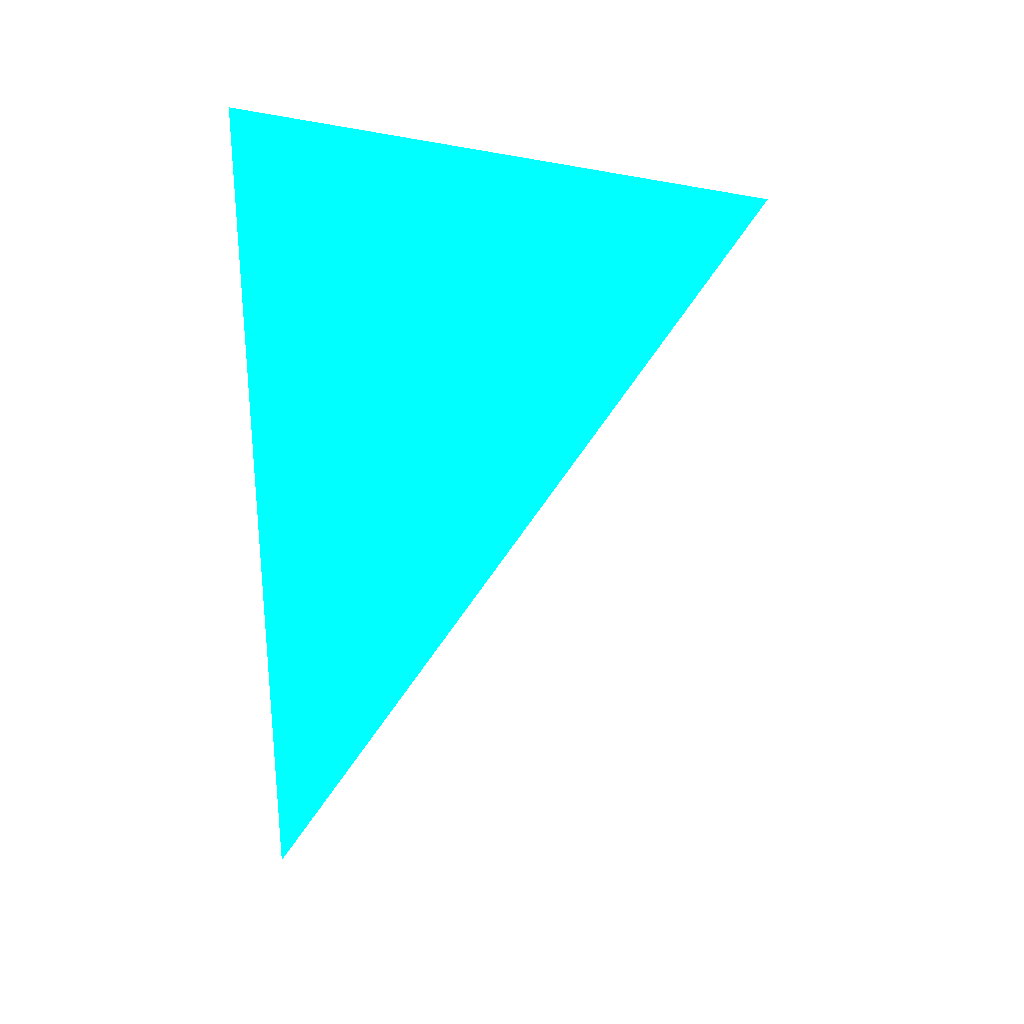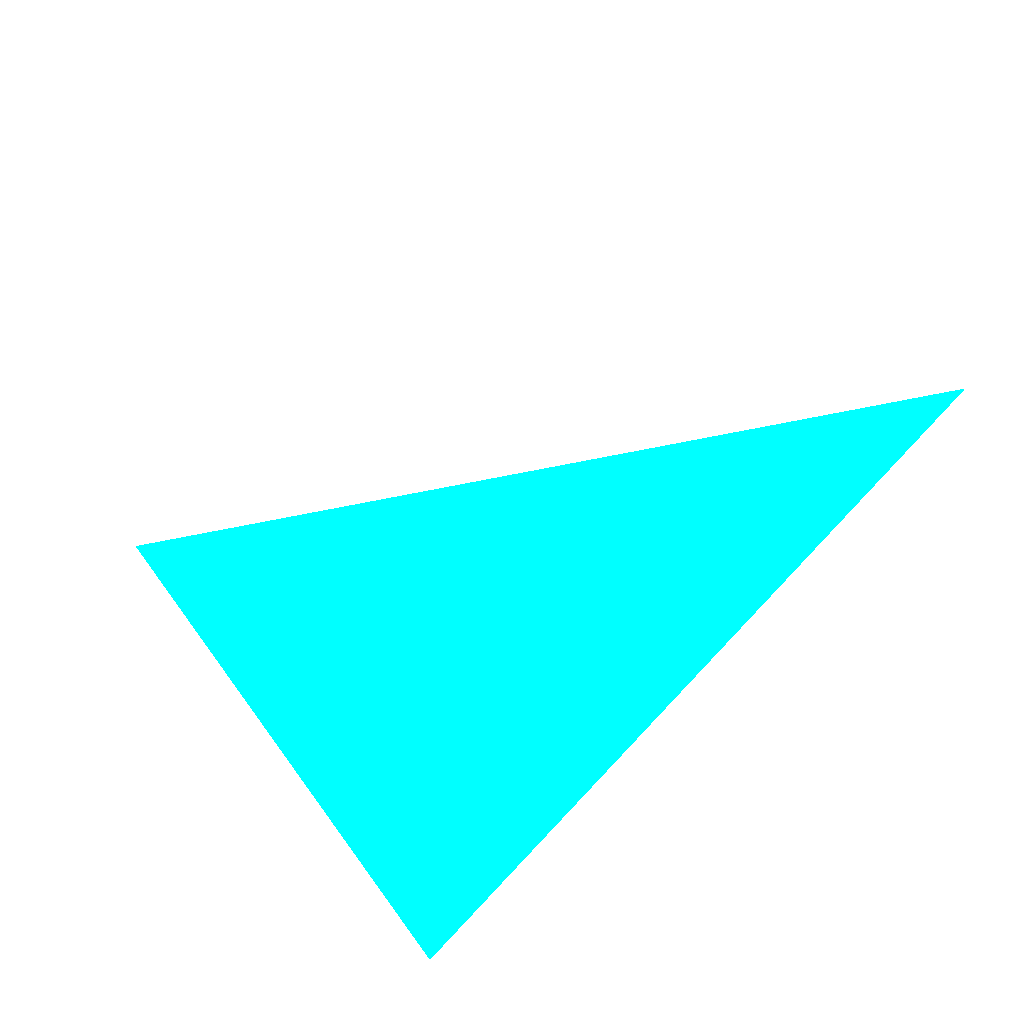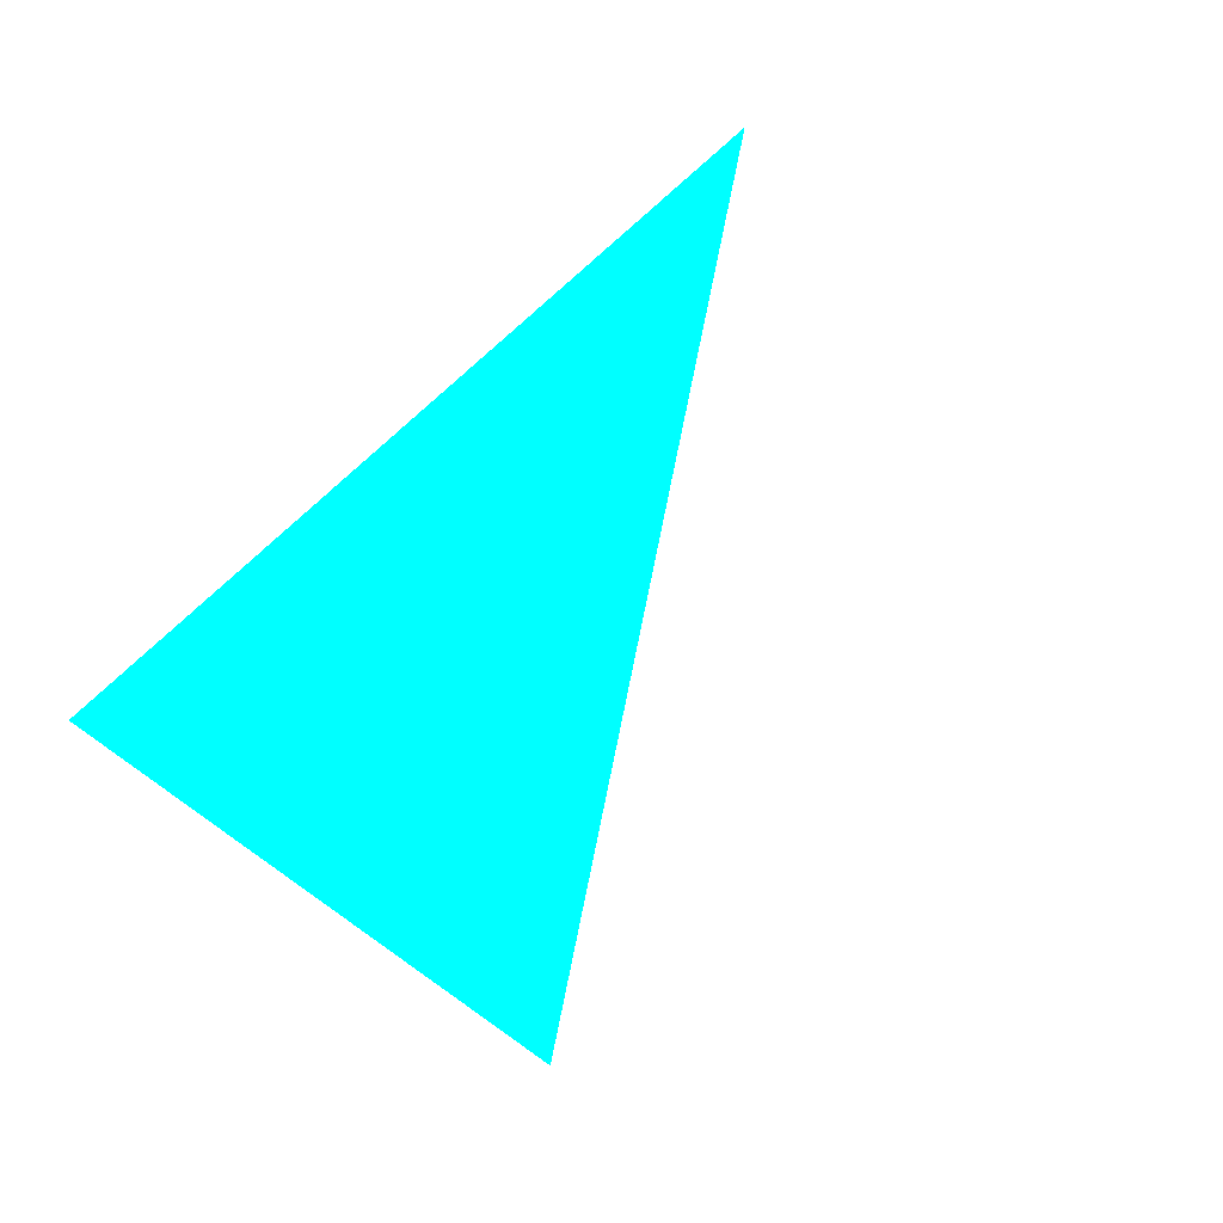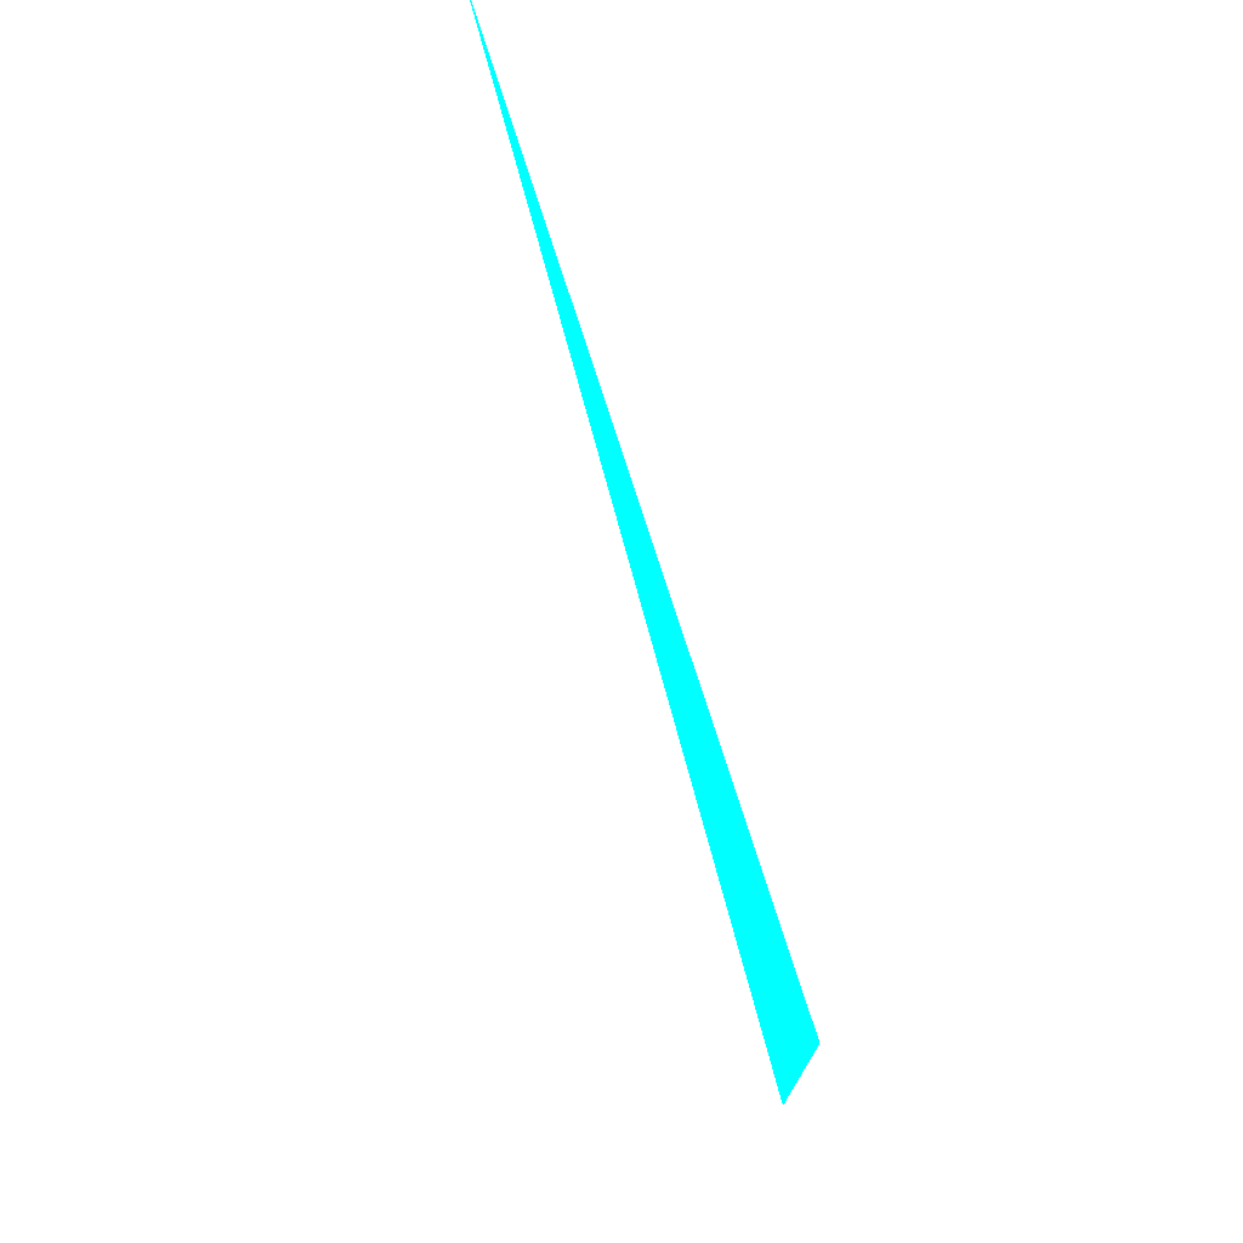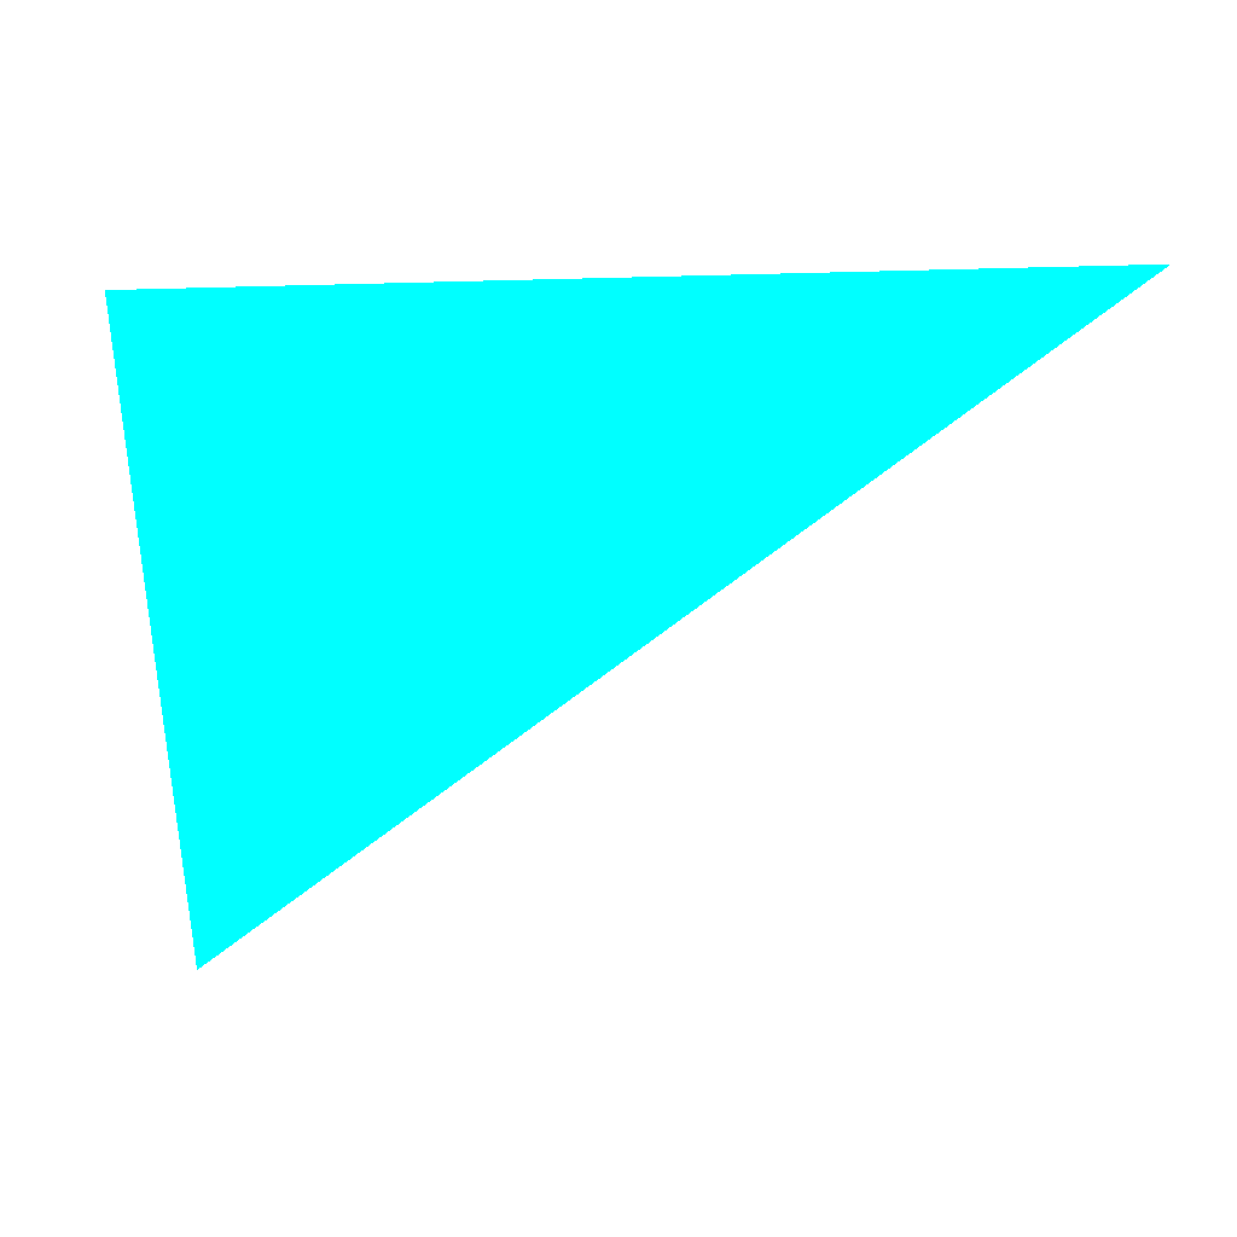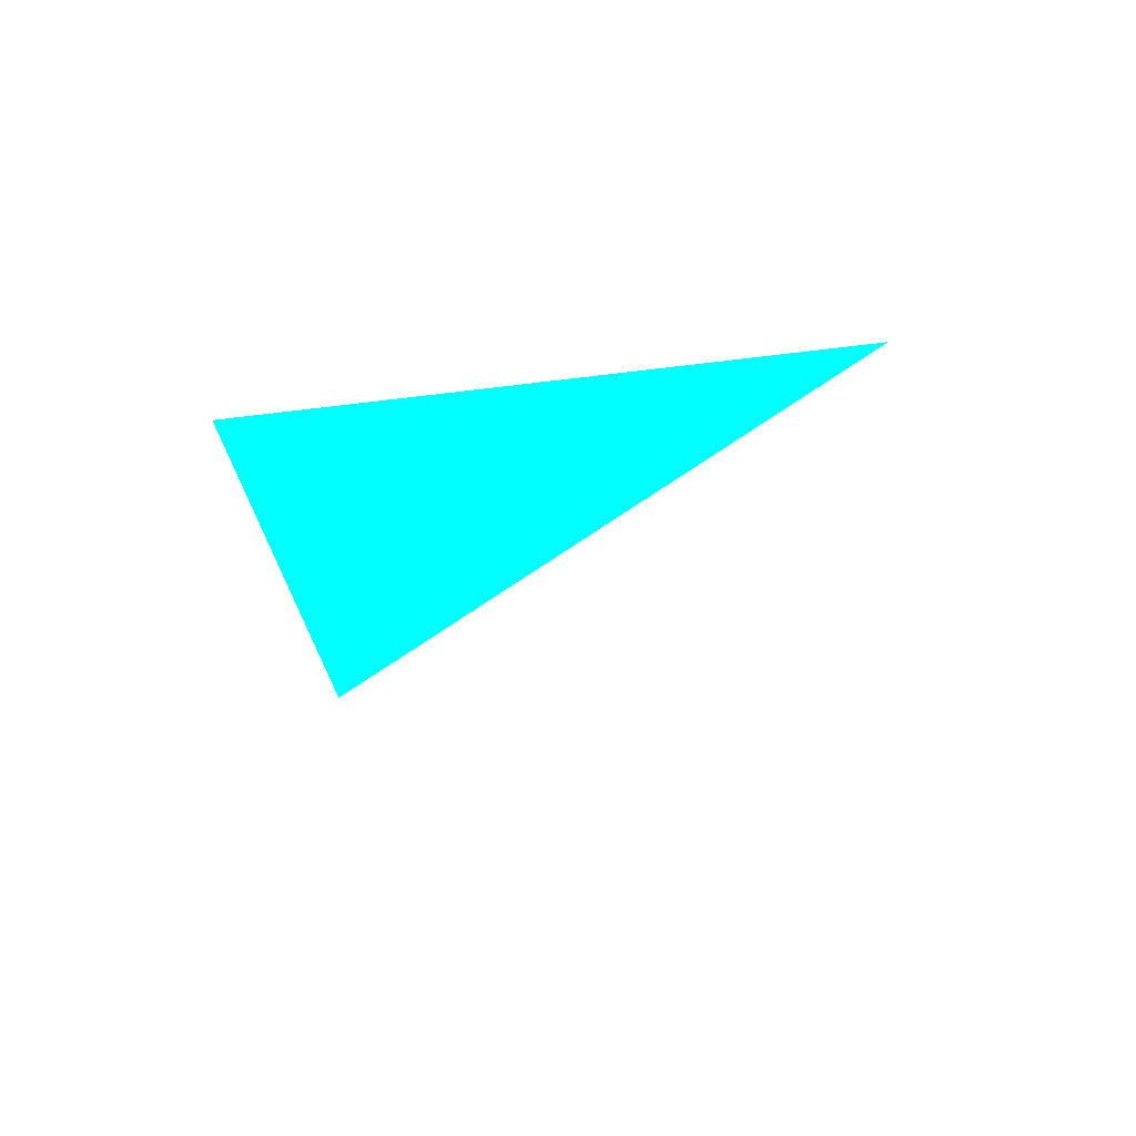
<metadata>
{"format":"obj","ext":"obj","renderer":"f3d","projection":"perspective","resolution":1024,"background":"white","views":[{"elev":-72.8,"azim":90.6,"up":"+Y"},{"elev":-75.0,"azim":-132.7,"up":"+Y"},{"elev":69.7,"azim":137.2,"up":"+Y"},{"elev":69.6,"azim":70.6,"up":"+Z"},{"elev":-0.9,"azim":-176.8,"up":"+Z"},{"elev":-24.6,"azim":90.4,"up":"+Y"}]}
</metadata>
<code>
o geometry_0
v 6.125e+05 5.855e+06 648 0 1 1
v 6.124e+05 5.855e+06 664 0 1 1
v 6.125e+05 5.855e+06 664 0 1 1
f 3 2 1

</code>
